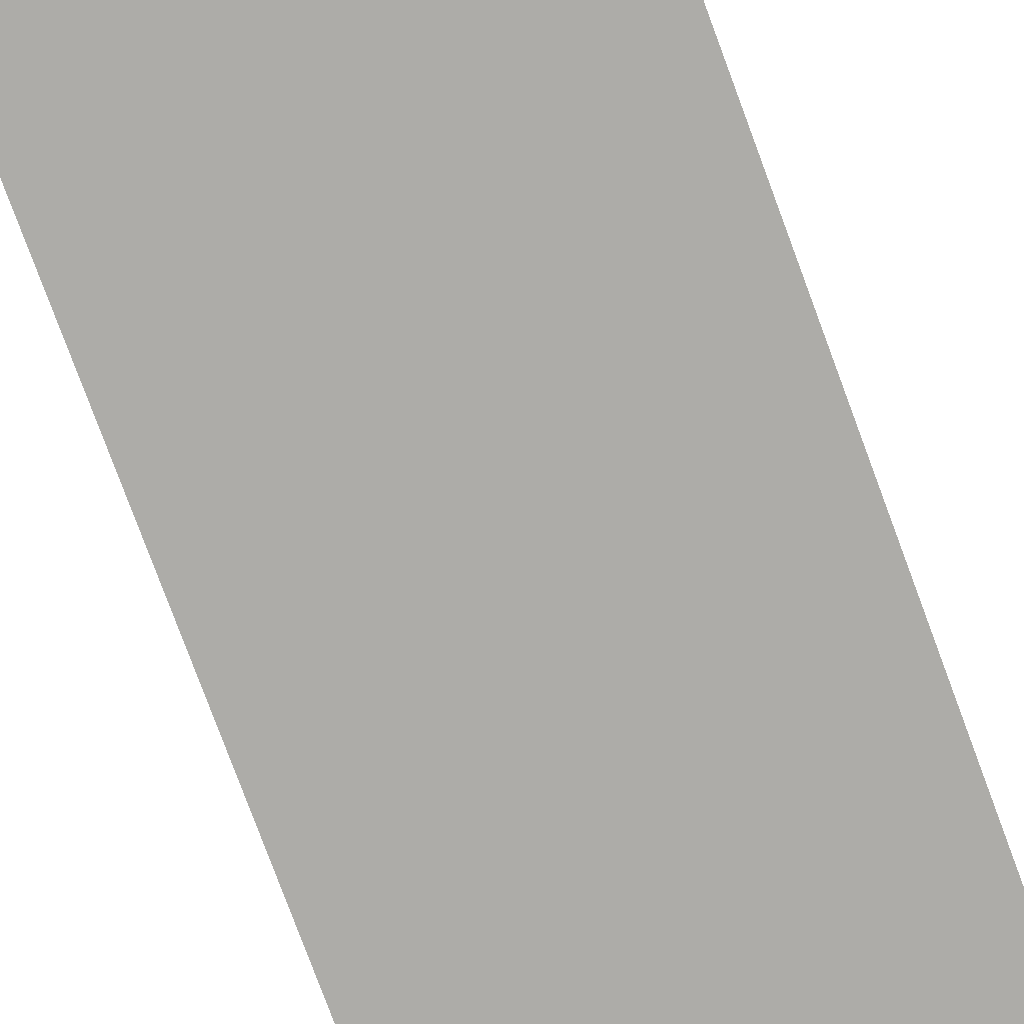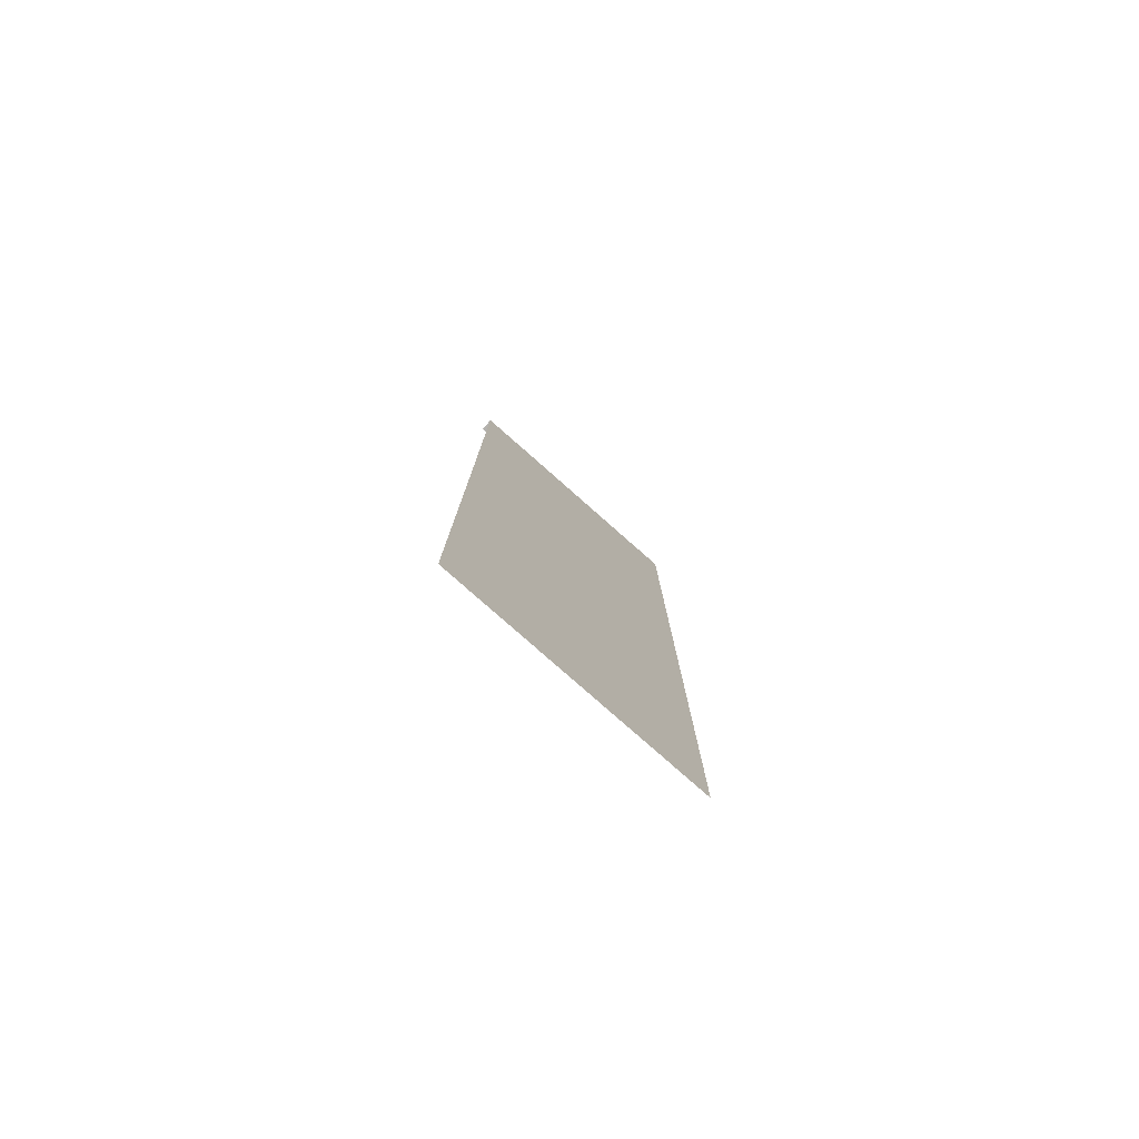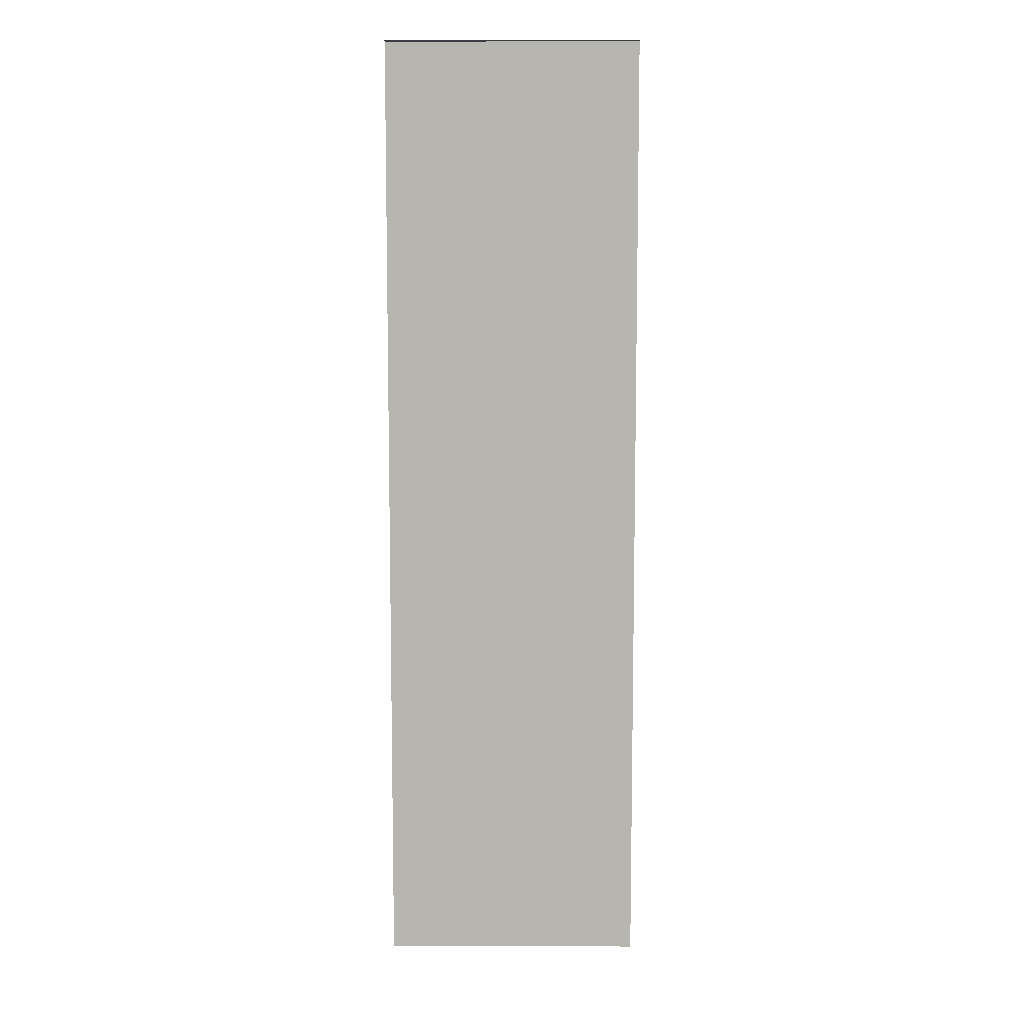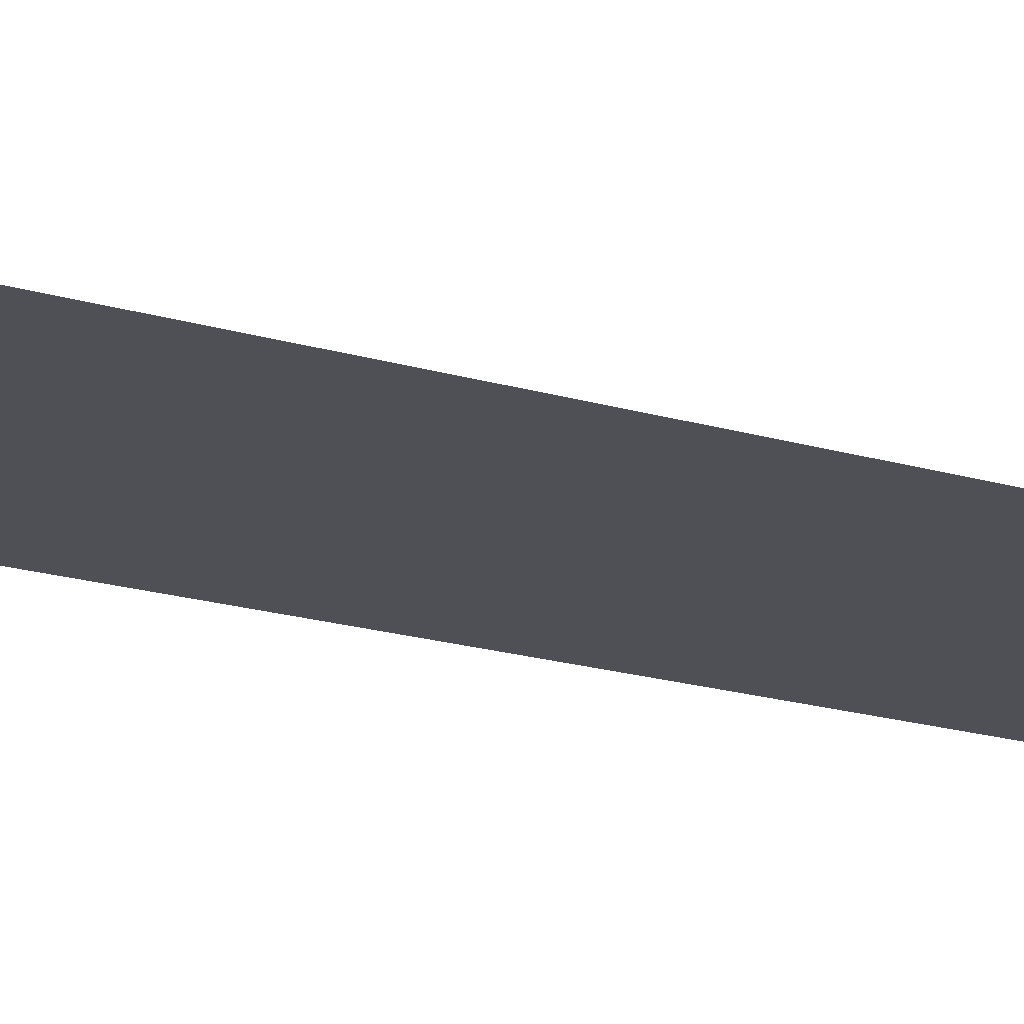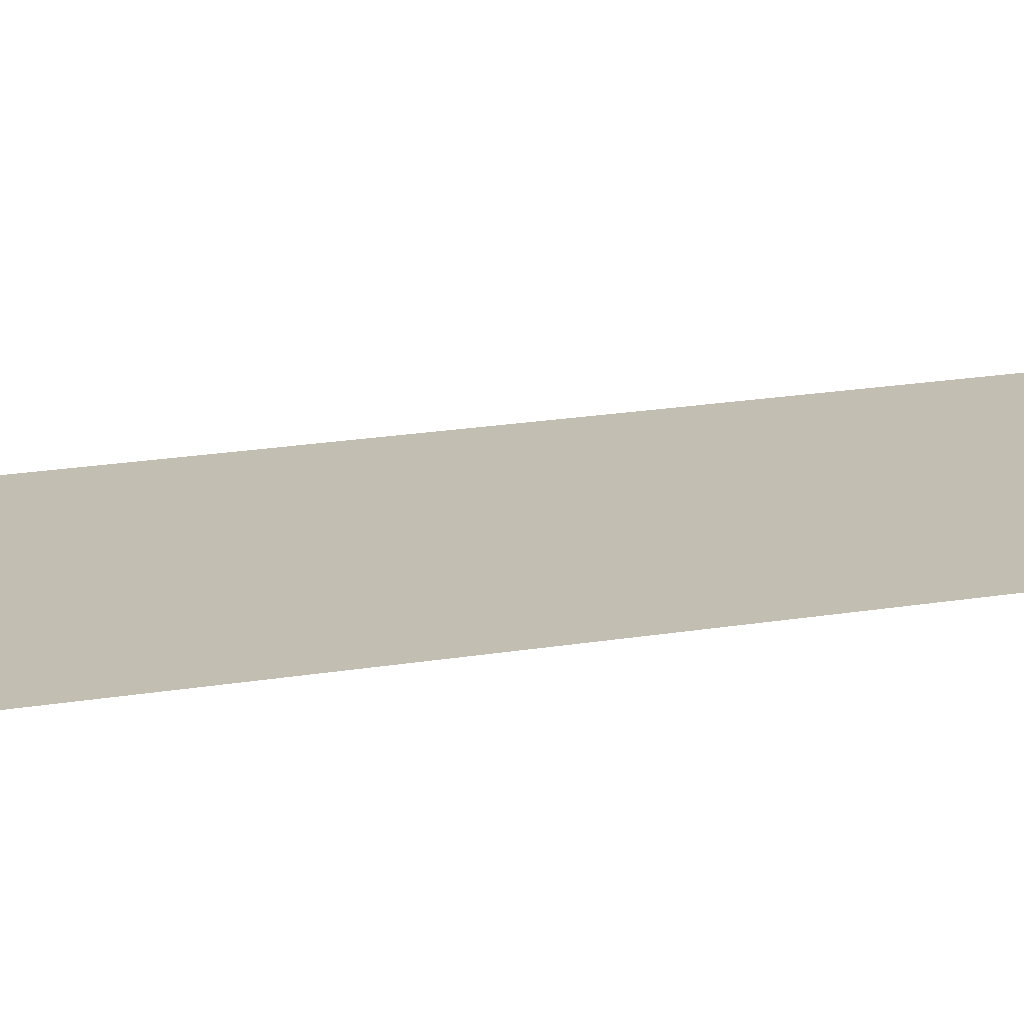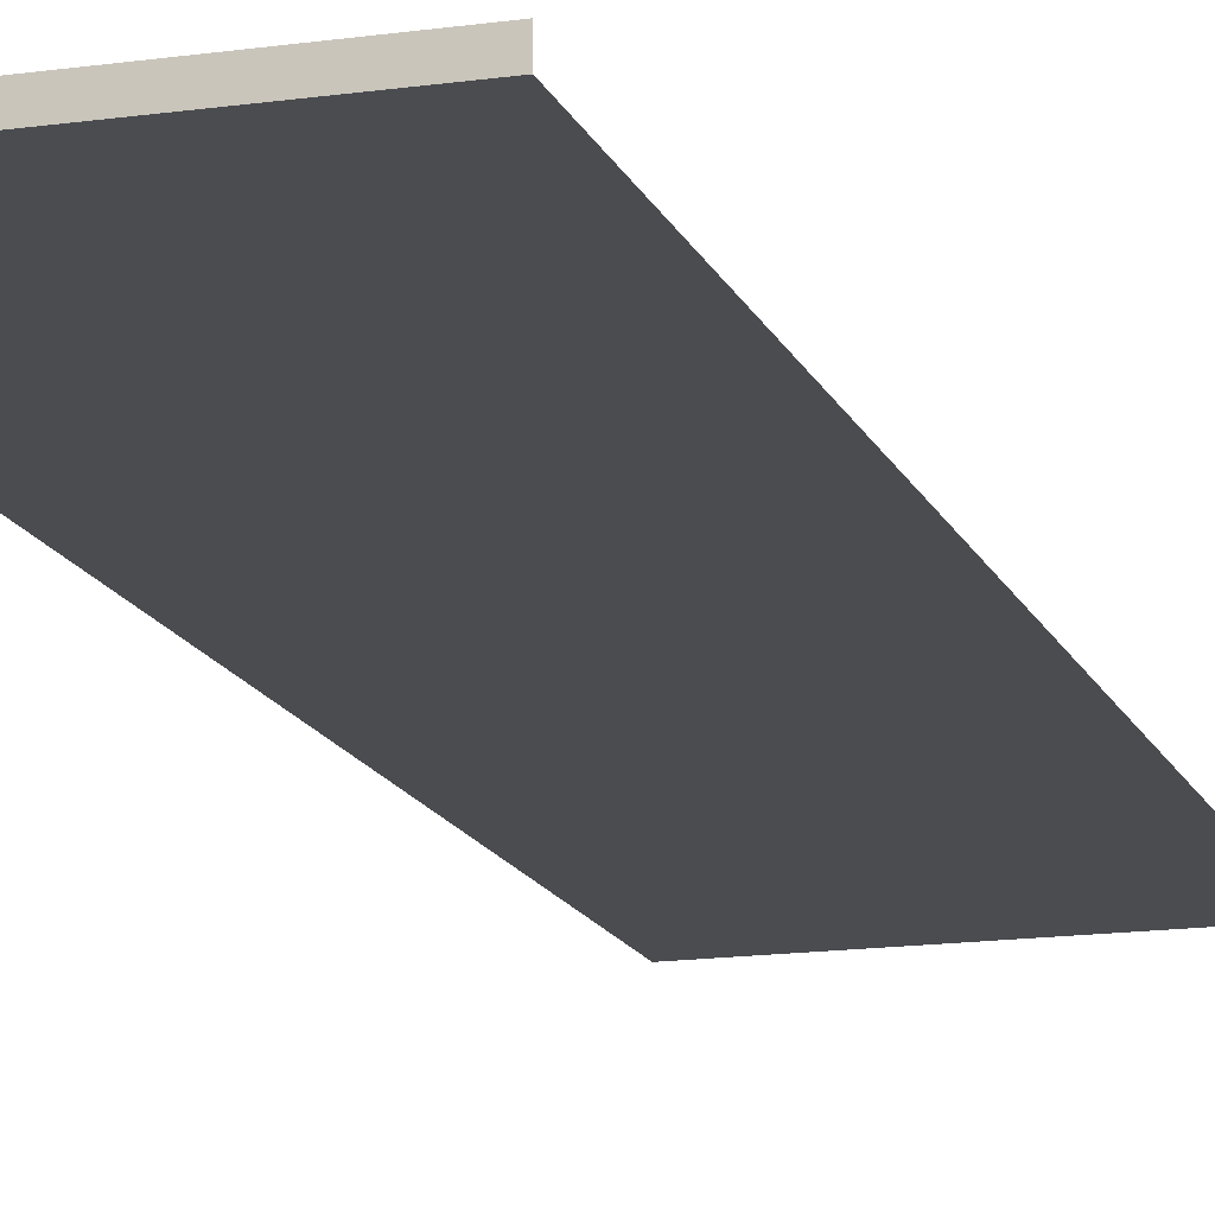
<metadata>
{"format":"obj","ext":"obj","renderer":"f3d","projection":"perspective","resolution":1024,"background":"white","views":[{"elev":-76.6,"azim":-159.8,"up":"+Z"},{"elev":-79.8,"azim":138.6,"up":"+Y"},{"elev":8.8,"azim":0.6,"up":"+Y"},{"elev":-19.3,"azim":60.6,"up":"+Z"},{"elev":17.4,"azim":70.5,"up":"+Z"},{"elev":-15.1,"azim":-163.0,"up":"+Z"}]}
</metadata>
<code>
g obj_wall_under1_2
v -0.5 -0.2733 -0.03323
v 0.5 -0.2733 -0.03323
v -0.5 -4 -0.03323
v 0.5 -4 -0.03323
v 0.5 -0.2733 0.01994
v -0.5 -0.2733 0.01994
v -0.5 -0.2733 -0.03323
v 0.5 -0.2733 -0.03323
g obj_wall_under1_2_0
f 2 1 6
f 5 2 6
f 4 3 7
f 8 4 7

</code>
